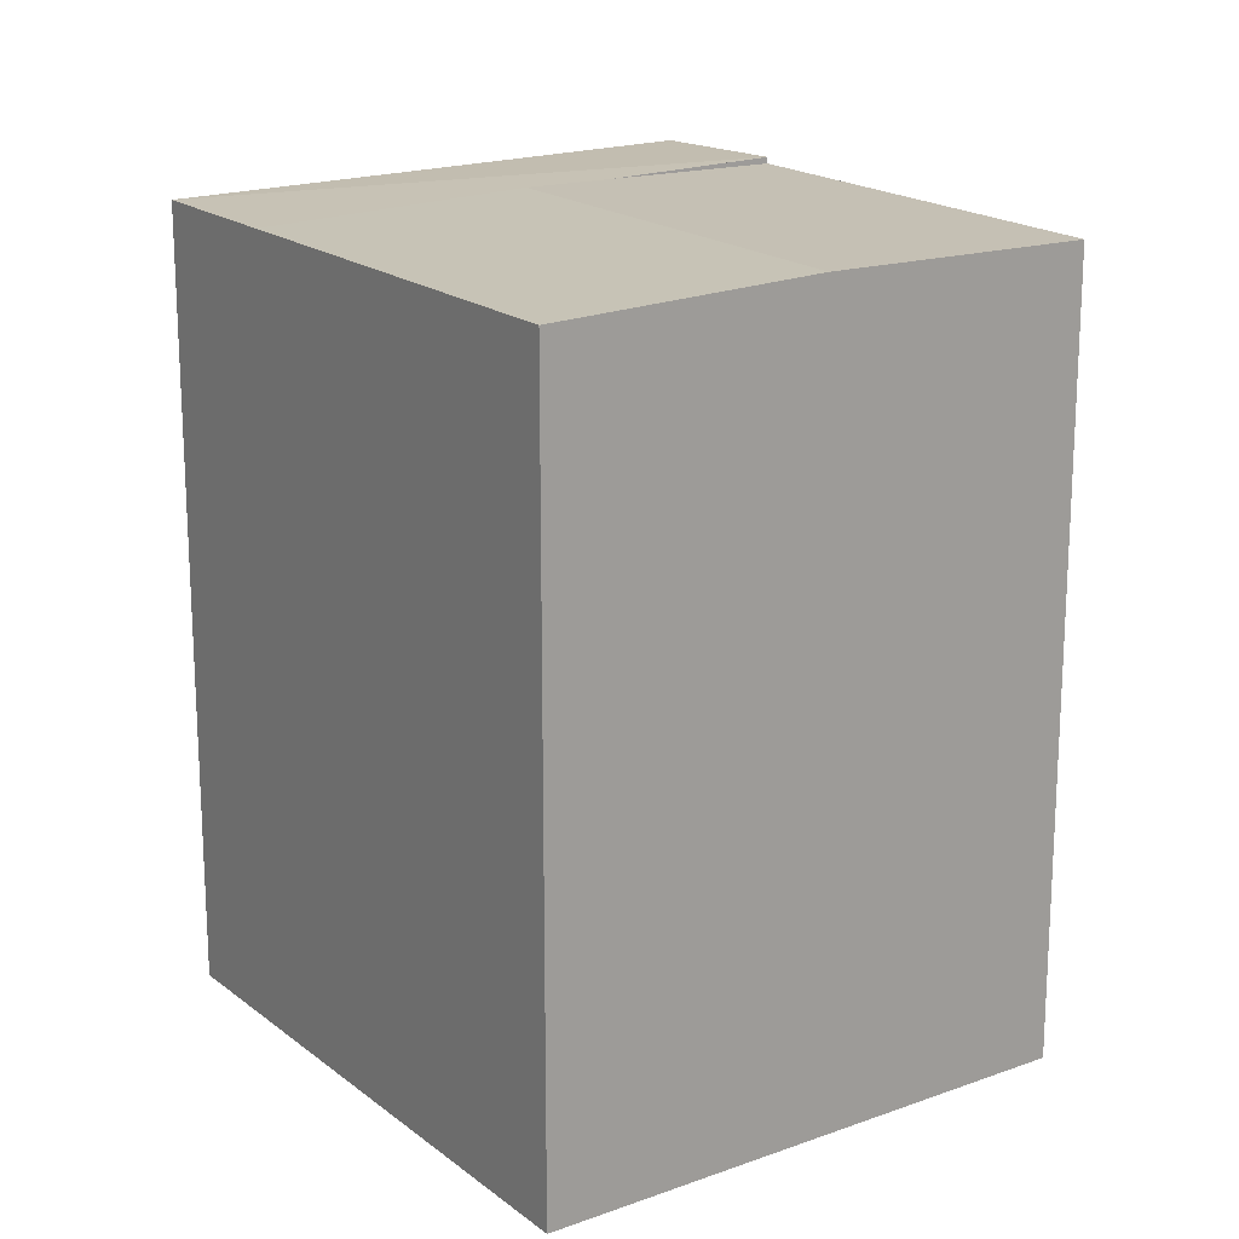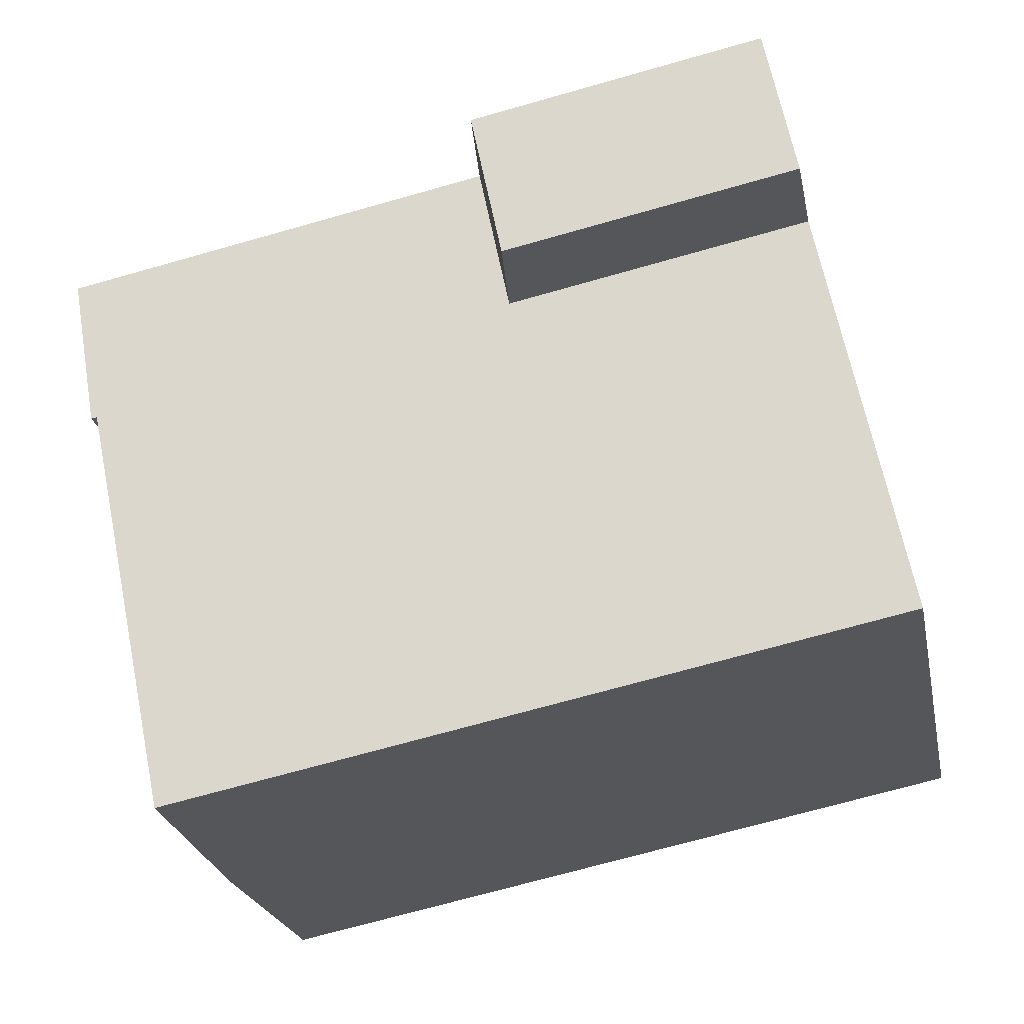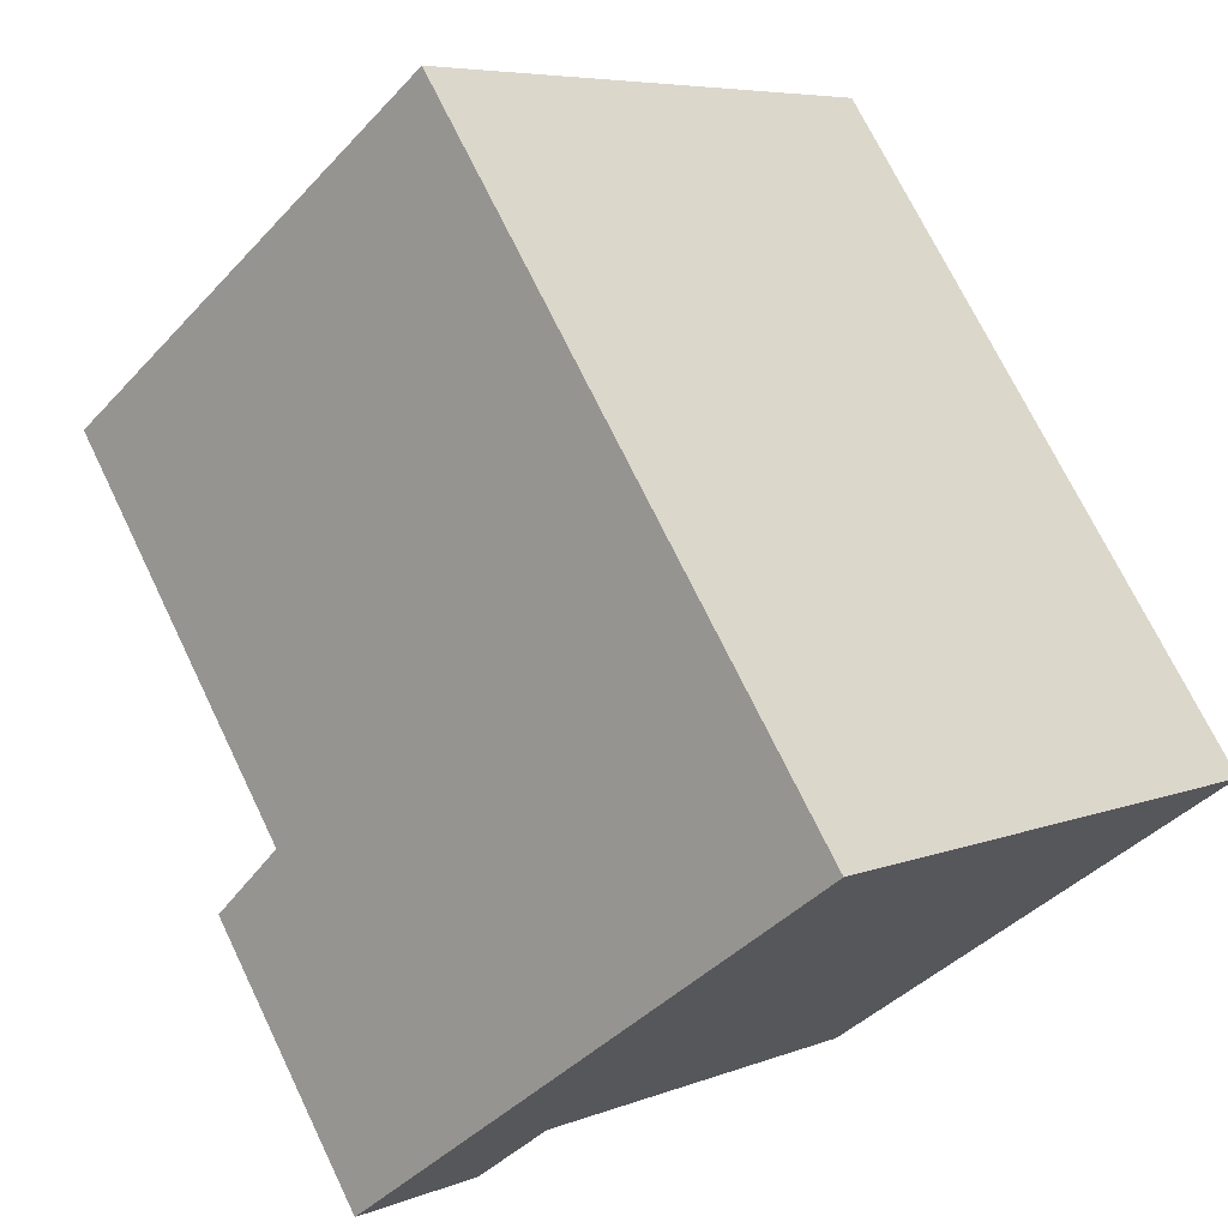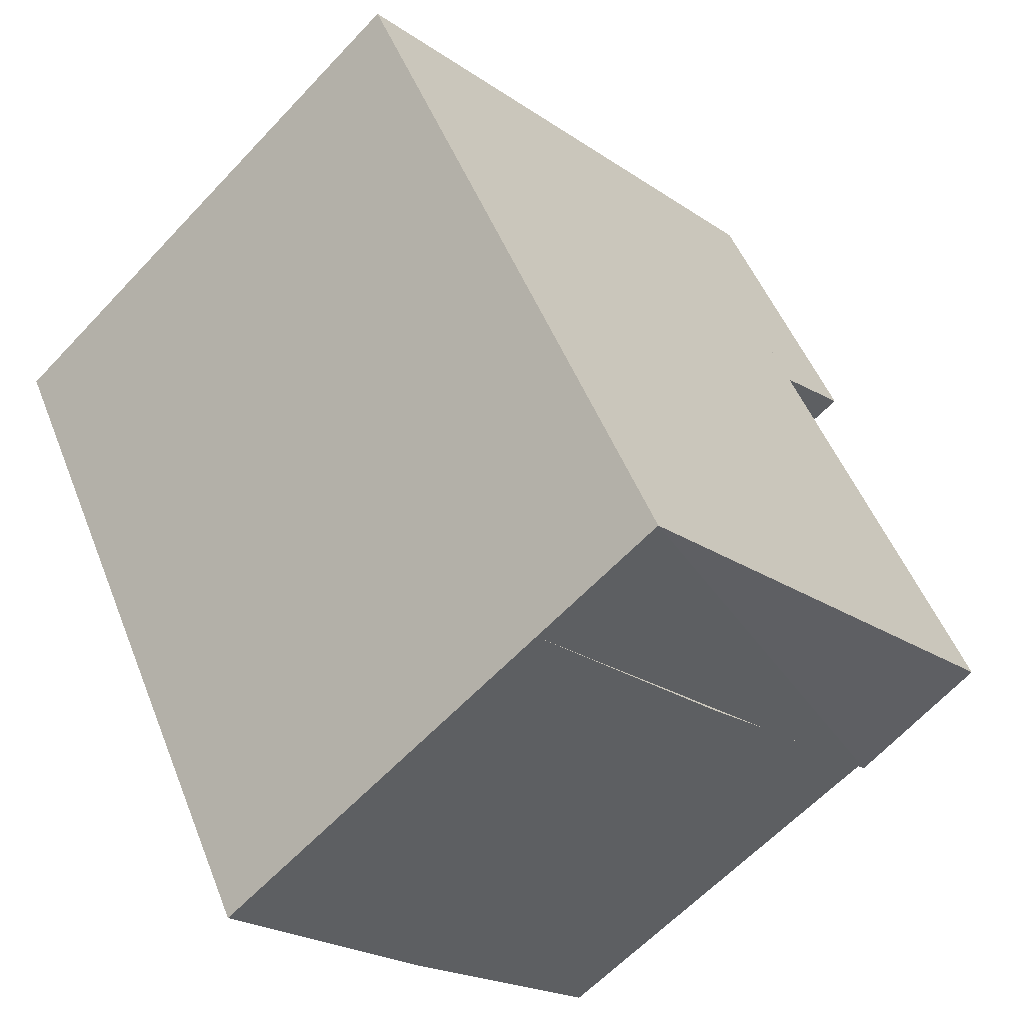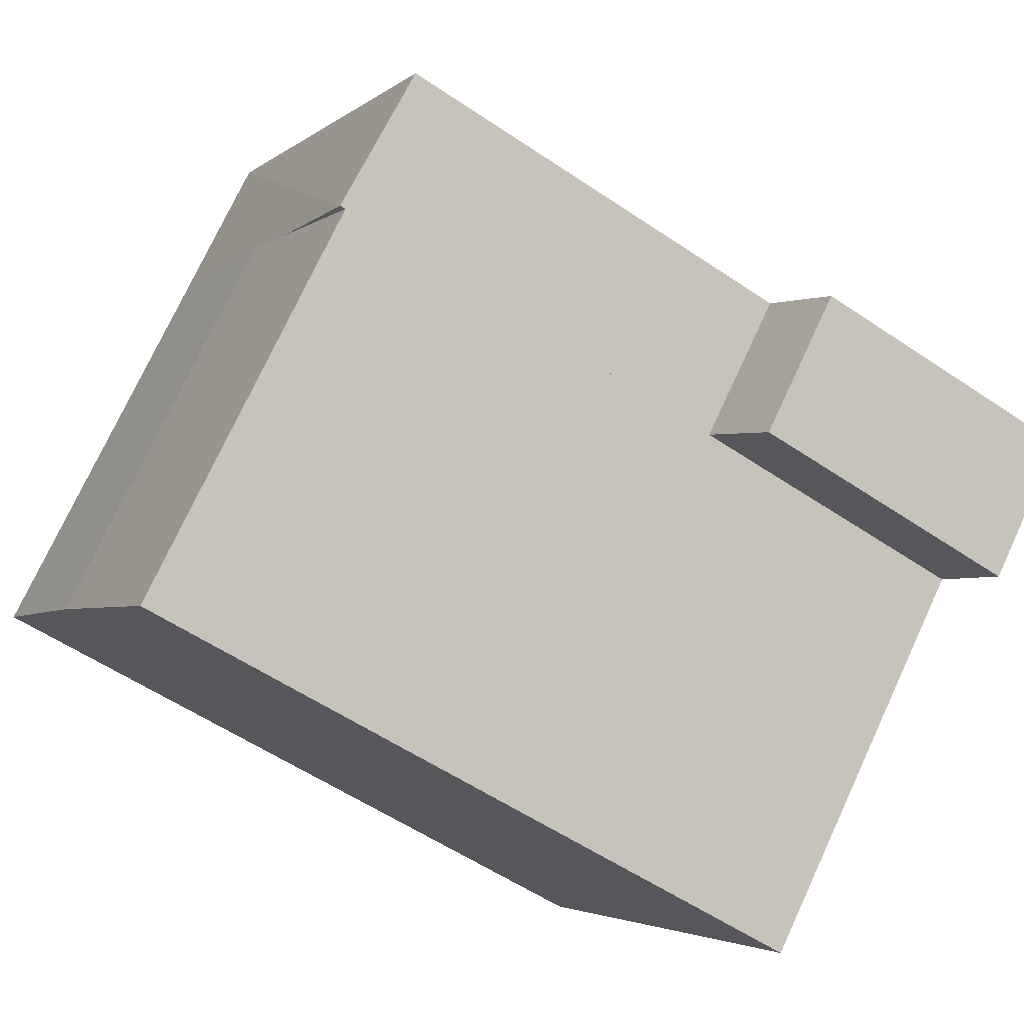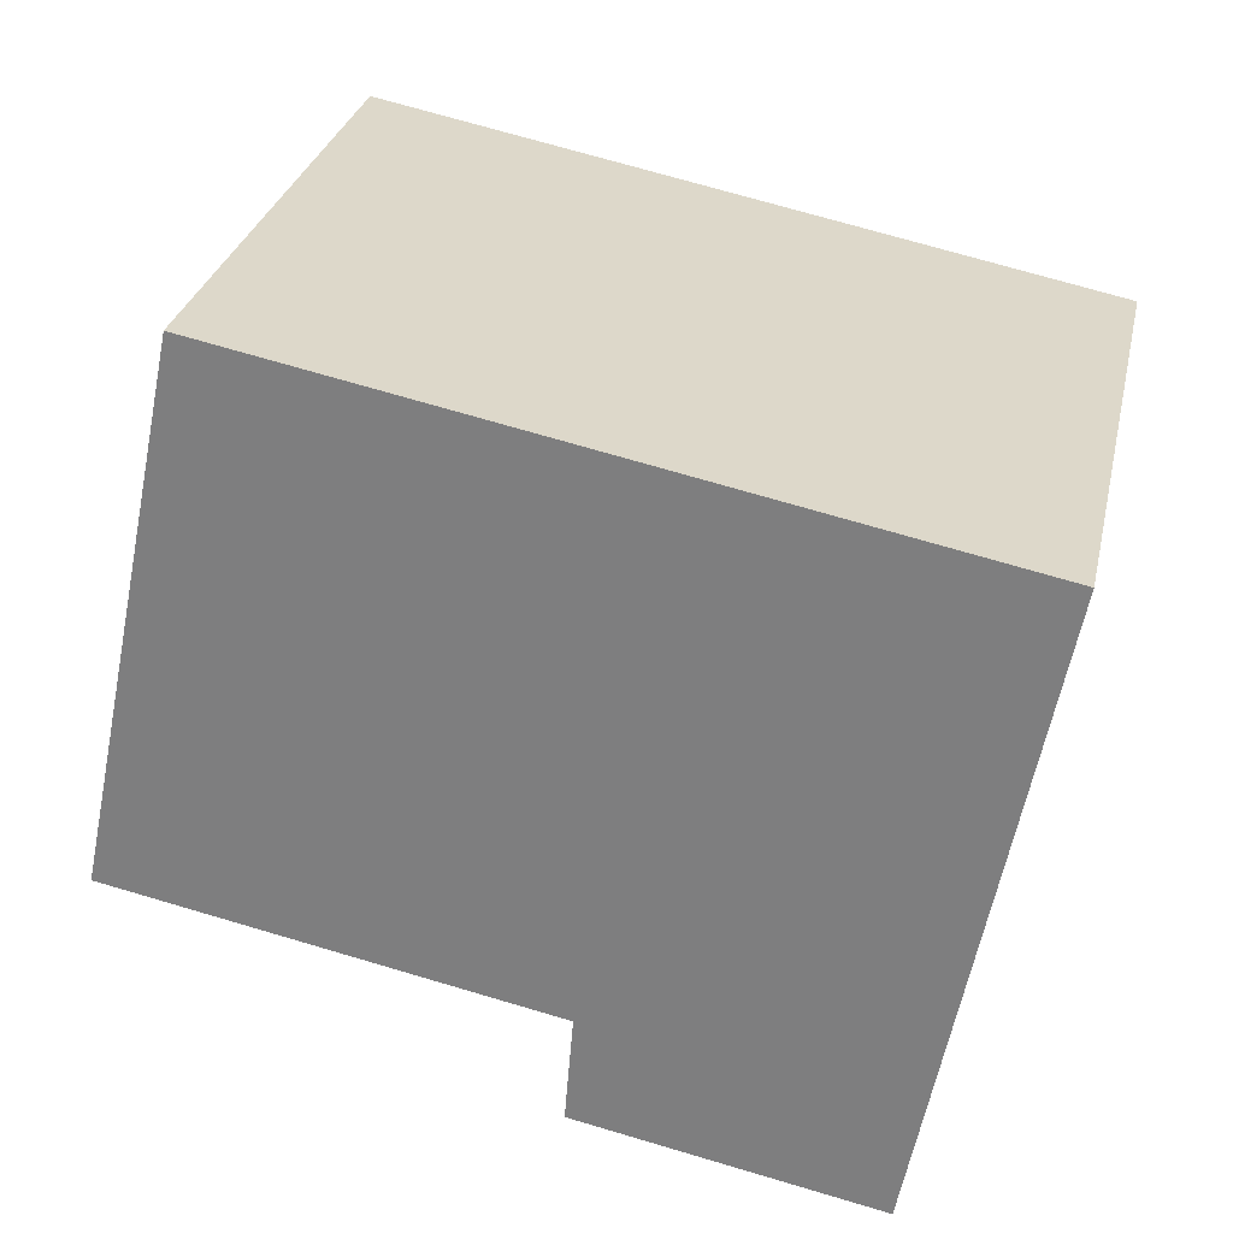
<metadata>
{"format":"obj","ext":"obj","renderer":"f3d","projection":"perspective","resolution":1024,"background":"white","views":[{"elev":18.8,"azim":98.4,"up":"+Y"},{"elev":-71.0,"azim":-74.2,"up":"+Z"},{"elev":71.6,"azim":-25.8,"up":"+Z"},{"elev":49.9,"azim":159.0,"up":"+Z"},{"elev":-56.0,"azim":-125.4,"up":"+Z"},{"elev":72.7,"azim":-73.6,"up":"+Z"}]}
</metadata>
<code>
v  0 0 0
v  4.924 5.03e-17 -0.8215
v  1.898 -1.241e-16 2.026
v  3.031 1.741e-16 -2.843
v  23.17 -1.108e-16 1.809
v  14.78 -5.943e-16 9.705
v  13.27 5.312e-16 -8.676
v  11.76 -7.686e-16 12.55
v  0.0001701 7.975 -0.0002525
v  4.924 8.303 -0.8217
v  3.031 7.975 -2.843
v  1.898 8.303 2.026
v  13.27 20.06 -8.676
v  9.854 20.22 4.441
v  18.22 20.22 -3.434
v  4.924 20.06 -0.8221
v  14.78 20.06 9.704
v  23.17 20.06 1.808
v  4.924 20.22 -0.8221
v  11.76 20.06 12.55
v  1.898 20.06 2.026
v  8.211 20.17 2.687
g defaultobject
f 1 2 3
f 2 1 4
f 2 5 6
f 5 2 7
f 6 3 2
f 3 6 8
f 9 10 11
f 10 9 12
f 13 14 15
f 14 13 16
f 15 17 18
f 17 15 14
f 19 20 17
f 20 19 21
f 12 1 3
f 1 12 9
f 9 4 1
f 4 9 11
f 4 10 2
f 10 4 11
f 22 17 14
f 16 7 2
f 7 16 13
f 13 5 7
f 5 13 18
f 18 13 15
f 5 17 6
f 17 5 18
f 16 22 19
f 6 20 8
f 20 6 17
f 20 3 8
f 3 20 21
f 21 10 12
f 10 21 19

</code>
